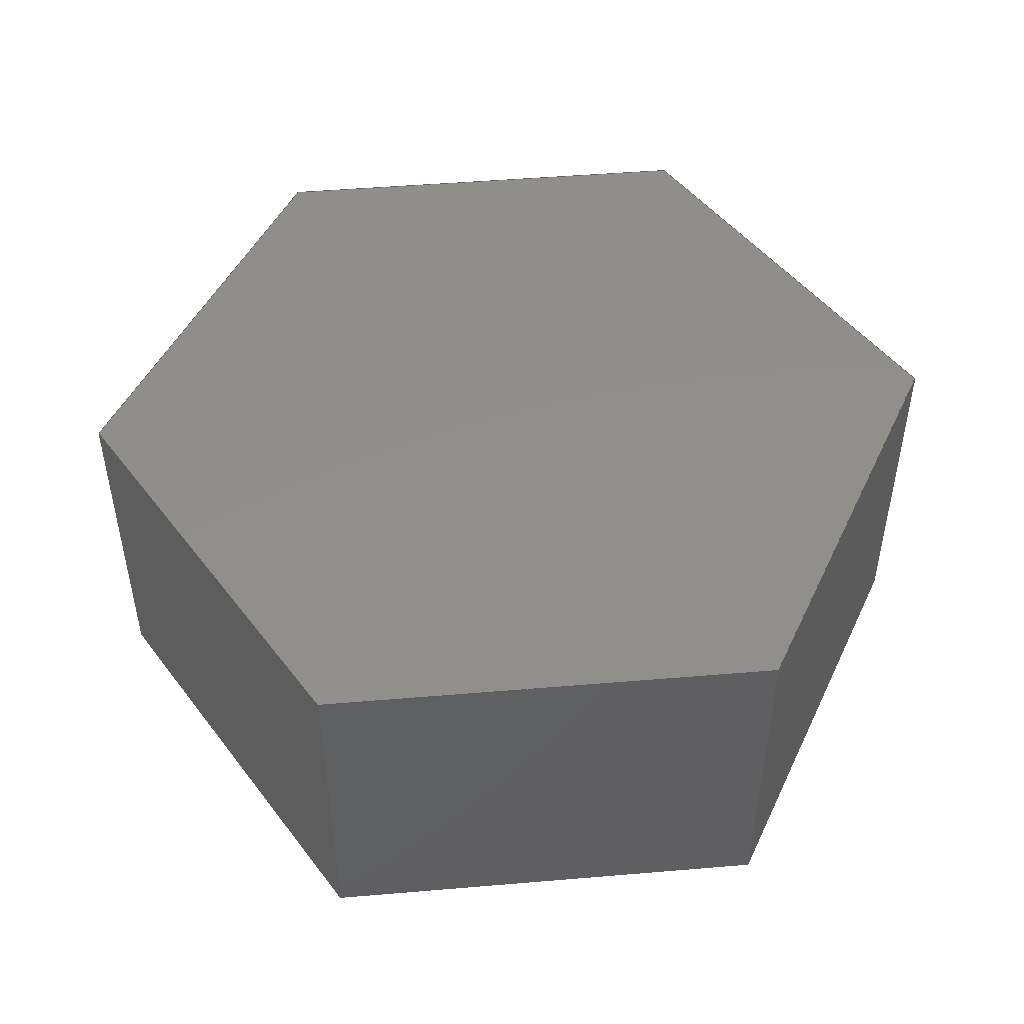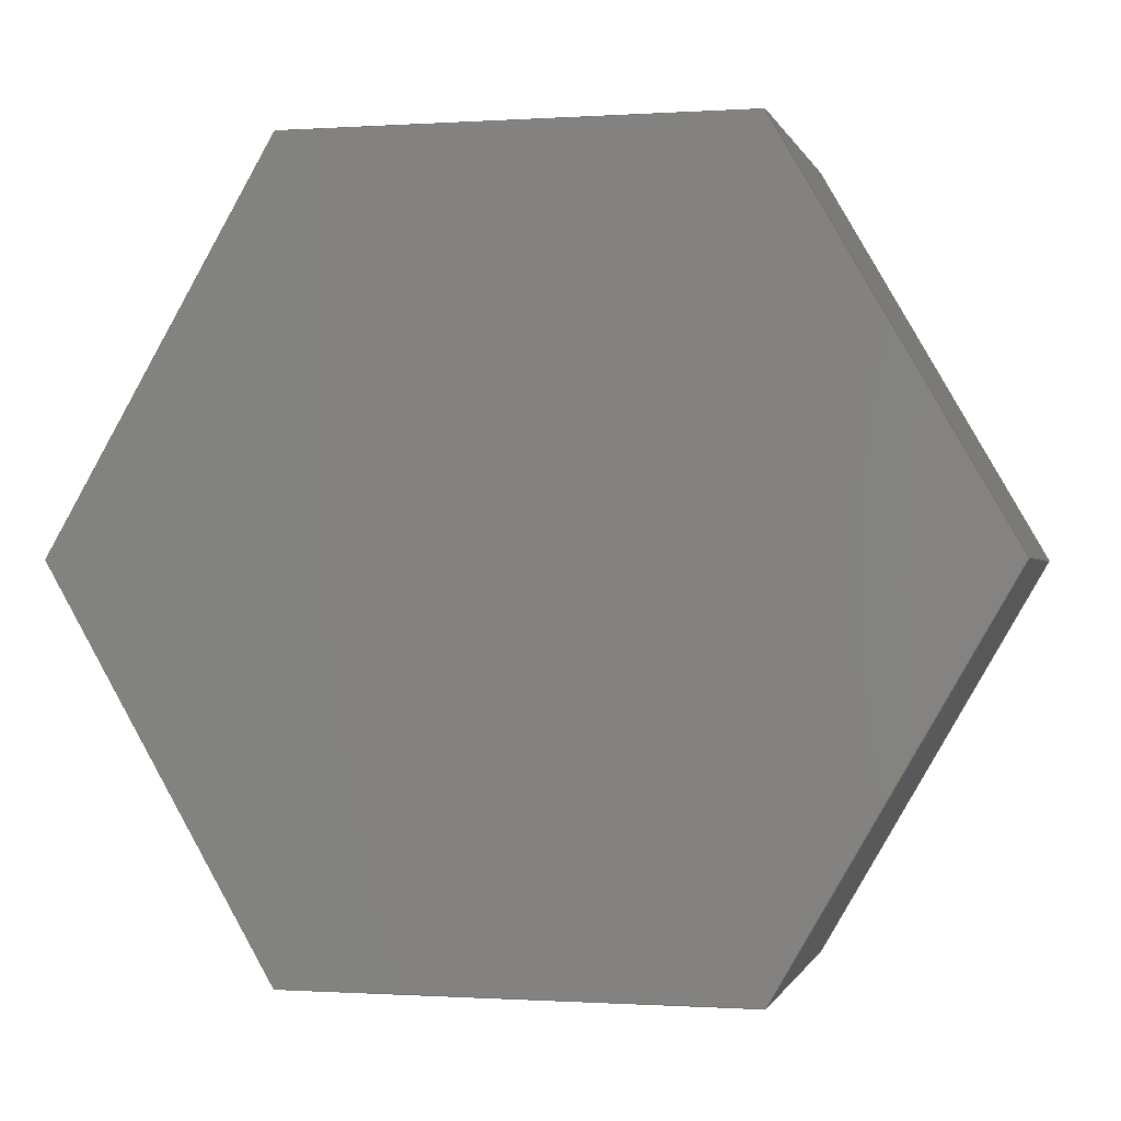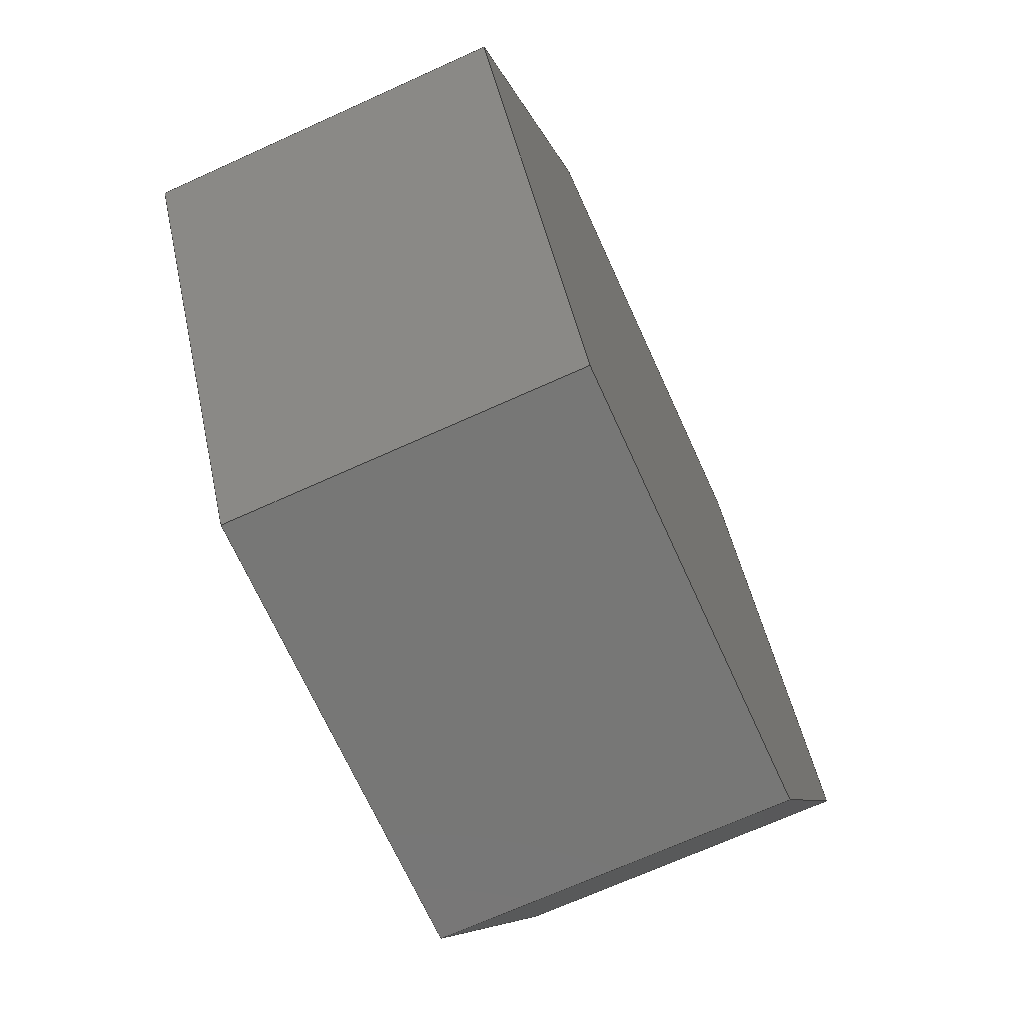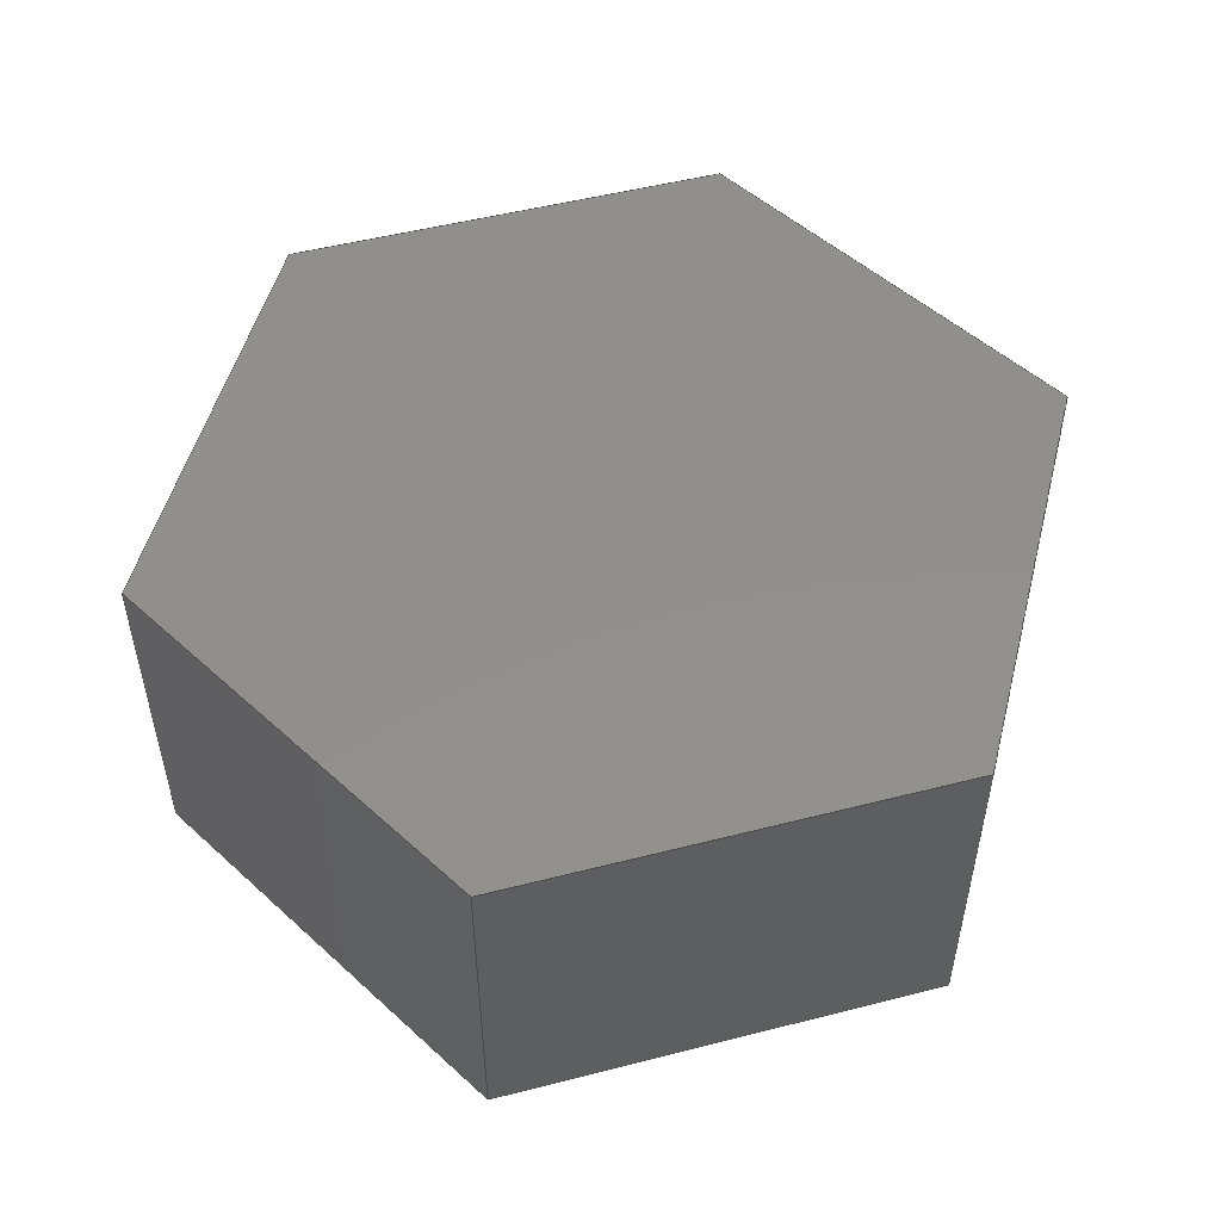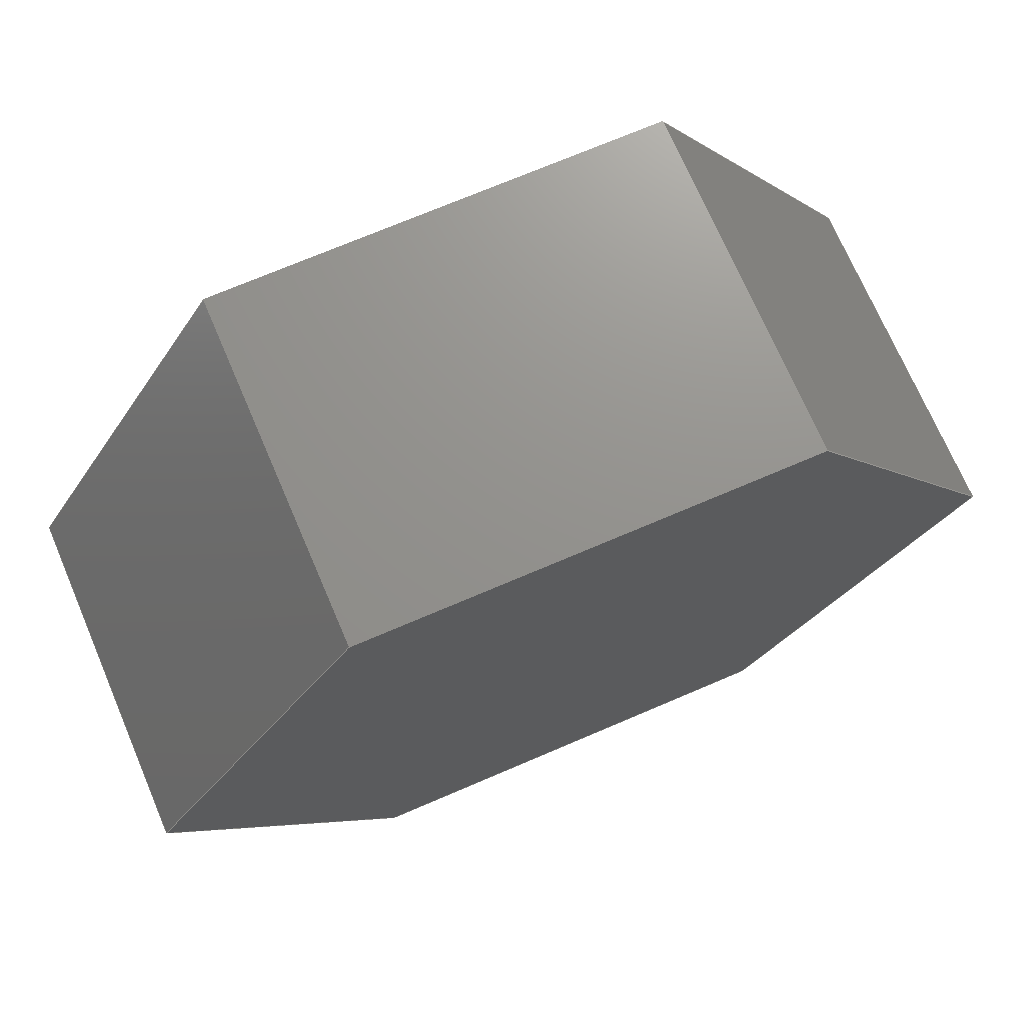
<metadata>
{"format":"step","ext":"step","renderer":"f3d","projection":"perspective","resolution":1024,"background":"white","views":[{"elev":47.9,"azim":54.6,"up":"+Y"},{"elev":-0.5,"azim":-166.3,"up":"+Z"},{"elev":-69.6,"azim":-65.6,"up":"+Z"},{"elev":51.4,"azim":164.5,"up":"+Y"},{"elev":71.8,"azim":156.8,"up":"+Z"}]}
</metadata>
<code>
ISO-10303-21;
DATA;
#1=MECHANICAL_DESIGN_GEOMETRIC_PRESENTATION_REPRESENTATION('',(#4),#240);
#2=SHAPE_REPRESENTATION_RELATIONSHIP('SRR','None',#247,#3);
#3=ADVANCED_BREP_SHAPE_REPRESENTATION('',(#5),#239);
#4=STYLED_ITEM('',(#257),#5);
#5=MANIFOLD_SOLID_BREP('Body1',#140);
#6=FACE_OUTER_BOUND('',#14,.T.);
#7=FACE_OUTER_BOUND('',#15,.T.);
#8=FACE_OUTER_BOUND('',#16,.T.);
#9=FACE_OUTER_BOUND('',#17,.T.);
#10=FACE_OUTER_BOUND('',#18,.T.);
#11=FACE_OUTER_BOUND('',#19,.T.);
#12=FACE_OUTER_BOUND('',#20,.T.);
#13=FACE_OUTER_BOUND('',#21,.T.);
#14=EDGE_LOOP('',(#88,#89,#90,#91));
#15=EDGE_LOOP('',(#92,#93,#94,#95));
#16=EDGE_LOOP('',(#96,#97,#98,#99));
#17=EDGE_LOOP('',(#100,#101,#102,#103));
#18=EDGE_LOOP('',(#104,#105,#106,#107));
#19=EDGE_LOOP('',(#108,#109,#110,#111));
#20=EDGE_LOOP('',(#112,#113,#114,#115,#116,#117));
#21=EDGE_LOOP('',(#118,#119,#120,#121,#122,#123));
#22=LINE('',#202,#40);
#23=LINE('',#204,#41);
#24=LINE('',#206,#42);
#25=LINE('',#207,#43);
#26=LINE('',#210,#44);
#27=LINE('',#212,#45);
#28=LINE('',#213,#46);
#29=LINE('',#216,#47);
#30=LINE('',#218,#48);
#31=LINE('',#219,#49);
#32=LINE('',#222,#50);
#33=LINE('',#224,#51);
#34=LINE('',#225,#52);
#35=LINE('',#228,#53);
#36=LINE('',#230,#54);
#37=LINE('',#231,#55);
#38=LINE('',#233,#56);
#39=LINE('',#234,#57);
#40=VECTOR('',#166,1);
#41=VECTOR('',#167,1);
#42=VECTOR('',#168,1);
#43=VECTOR('',#169,1);
#44=VECTOR('',#172,1);
#45=VECTOR('',#173,1);
#46=VECTOR('',#174,1);
#47=VECTOR('',#177,1);
#48=VECTOR('',#178,1);
#49=VECTOR('',#179,1);
#50=VECTOR('',#182,1);
#51=VECTOR('',#183,1);
#52=VECTOR('',#184,1);
#53=VECTOR('',#187,1);
#54=VECTOR('',#188,1);
#55=VECTOR('',#189,1);
#56=VECTOR('',#192,1);
#57=VECTOR('',#193,1);
#58=VERTEX_POINT('',#200);
#59=VERTEX_POINT('',#201);
#60=VERTEX_POINT('',#203);
#61=VERTEX_POINT('',#205);
#62=VERTEX_POINT('',#209);
#63=VERTEX_POINT('',#211);
#64=VERTEX_POINT('',#215);
#65=VERTEX_POINT('',#217);
#66=VERTEX_POINT('',#221);
#67=VERTEX_POINT('',#223);
#68=VERTEX_POINT('',#227);
#69=VERTEX_POINT('',#229);
#70=EDGE_CURVE('',#58,#59,#22,.T.);
#71=EDGE_CURVE('',#59,#60,#23,.T.);
#72=EDGE_CURVE('',#61,#60,#24,.T.);
#73=EDGE_CURVE('',#58,#61,#25,.T.);
#74=EDGE_CURVE('',#62,#58,#26,.T.);
#75=EDGE_CURVE('',#63,#61,#27,.T.);
#76=EDGE_CURVE('',#62,#63,#28,.T.);
#77=EDGE_CURVE('',#64,#62,#29,.T.);
#78=EDGE_CURVE('',#65,#63,#30,.T.);
#79=EDGE_CURVE('',#64,#65,#31,.T.);
#80=EDGE_CURVE('',#66,#64,#32,.T.);
#81=EDGE_CURVE('',#67,#65,#33,.T.);
#82=EDGE_CURVE('',#66,#67,#34,.T.);
#83=EDGE_CURVE('',#68,#66,#35,.T.);
#84=EDGE_CURVE('',#69,#67,#36,.T.);
#85=EDGE_CURVE('',#68,#69,#37,.T.);
#86=EDGE_CURVE('',#59,#68,#38,.T.);
#87=EDGE_CURVE('',#60,#69,#39,.T.);
#88=ORIENTED_EDGE('',*,*,#70,.T.);
#89=ORIENTED_EDGE('',*,*,#71,.T.);
#90=ORIENTED_EDGE('',*,*,#72,.F.);
#91=ORIENTED_EDGE('',*,*,#73,.F.);
#92=ORIENTED_EDGE('',*,*,#74,.T.);
#93=ORIENTED_EDGE('',*,*,#73,.T.);
#94=ORIENTED_EDGE('',*,*,#75,.F.);
#95=ORIENTED_EDGE('',*,*,#76,.F.);
#96=ORIENTED_EDGE('',*,*,#77,.T.);
#97=ORIENTED_EDGE('',*,*,#76,.T.);
#98=ORIENTED_EDGE('',*,*,#78,.F.);
#99=ORIENTED_EDGE('',*,*,#79,.F.);
#100=ORIENTED_EDGE('',*,*,#80,.T.);
#101=ORIENTED_EDGE('',*,*,#79,.T.);
#102=ORIENTED_EDGE('',*,*,#81,.F.);
#103=ORIENTED_EDGE('',*,*,#82,.F.);
#104=ORIENTED_EDGE('',*,*,#83,.T.);
#105=ORIENTED_EDGE('',*,*,#82,.T.);
#106=ORIENTED_EDGE('',*,*,#84,.F.);
#107=ORIENTED_EDGE('',*,*,#85,.F.);
#108=ORIENTED_EDGE('',*,*,#86,.T.);
#109=ORIENTED_EDGE('',*,*,#85,.T.);
#110=ORIENTED_EDGE('',*,*,#87,.F.);
#111=ORIENTED_EDGE('',*,*,#71,.F.);
#112=ORIENTED_EDGE('',*,*,#87,.T.);
#113=ORIENTED_EDGE('',*,*,#84,.T.);
#114=ORIENTED_EDGE('',*,*,#81,.T.);
#115=ORIENTED_EDGE('',*,*,#78,.T.);
#116=ORIENTED_EDGE('',*,*,#75,.T.);
#117=ORIENTED_EDGE('',*,*,#72,.T.);
#118=ORIENTED_EDGE('',*,*,#86,.F.);
#119=ORIENTED_EDGE('',*,*,#70,.F.);
#120=ORIENTED_EDGE('',*,*,#74,.F.);
#121=ORIENTED_EDGE('',*,*,#77,.F.);
#122=ORIENTED_EDGE('',*,*,#80,.F.);
#123=ORIENTED_EDGE('',*,*,#83,.F.);
#124=PLANE('',#154);
#125=PLANE('',#155);
#126=PLANE('',#156);
#127=PLANE('',#157);
#128=PLANE('',#158);
#129=PLANE('',#159);
#130=PLANE('',#160);
#131=PLANE('',#161);
#132=ADVANCED_FACE('',(#6),#124,.T.);
#133=ADVANCED_FACE('',(#7),#125,.T.);
#134=ADVANCED_FACE('',(#8),#126,.T.);
#135=ADVANCED_FACE('',(#9),#127,.T.);
#136=ADVANCED_FACE('',(#10),#128,.T.);
#137=ADVANCED_FACE('',(#11),#129,.T.);
#138=ADVANCED_FACE('',(#12),#130,.T.);
#139=ADVANCED_FACE('',(#13),#131,.F.);
#140=CLOSED_SHELL('',(#132,#133,#134,#135,#136,#137,#138,#139));
#141=DERIVED_UNIT_ELEMENT(#143,1);
#142=DERIVED_UNIT_ELEMENT(#242,3);
#143=(
MASS_UNIT()
NAMED_UNIT(*)
SI_UNIT(.KILO.,.GRAM.)
);
#144=DERIVED_UNIT((#141,#142));
#145=MEASURE_REPRESENTATION_ITEM('density measure',
POSITIVE_RATIO_MEASURE(7850),#144);
#146=PROPERTY_DEFINITION_REPRESENTATION(#151,#148);
#147=PROPERTY_DEFINITION_REPRESENTATION(#152,#149);
#148=REPRESENTATION('material name',(#150),#239);
#149=REPRESENTATION('density',(#145),#239);
#150=DESCRIPTIVE_REPRESENTATION_ITEM('Steel','Steel');
#151=PROPERTY_DEFINITION('material property','material name',#249);
#152=PROPERTY_DEFINITION('material property','density of part',#249);
#153=AXIS2_PLACEMENT_3D('placement',#198,#162,#163);
#154=AXIS2_PLACEMENT_3D('',#199,#164,#165);
#155=AXIS2_PLACEMENT_3D('',#208,#170,#171);
#156=AXIS2_PLACEMENT_3D('',#214,#175,#176);
#157=AXIS2_PLACEMENT_3D('',#220,#180,#181);
#158=AXIS2_PLACEMENT_3D('',#226,#185,#186);
#159=AXIS2_PLACEMENT_3D('',#232,#190,#191);
#160=AXIS2_PLACEMENT_3D('',#235,#194,#195);
#161=AXIS2_PLACEMENT_3D('',#236,#196,#197);
#162=DIRECTION('axis',(0,0,1));
#163=DIRECTION('refdir',(1,0,0));
#164=DIRECTION('center_axis',(0.866,0,-0.5));
#165=DIRECTION('ref_axis',(-0.5,0,-0.866));
#166=DIRECTION('',(-0.5,0,-0.866));
#167=DIRECTION('',(0,1,0));
#168=DIRECTION('',(-0.5,0,-0.866));
#169=DIRECTION('',(0,1,0));
#170=DIRECTION('center_axis',(0.866,0,0.5));
#171=DIRECTION('ref_axis',(0.5,0,-0.866));
#172=DIRECTION('',(0.5,0,-0.866));
#173=DIRECTION('',(0.5,0,-0.866));
#174=DIRECTION('',(0,1,0));
#175=DIRECTION('center_axis',(-1.012e-15,0,1));
#176=DIRECTION('ref_axis',(1,0,1.012e-15));
#177=DIRECTION('',(1,0,1.012e-15));
#178=DIRECTION('',(1,0,1.012e-15));
#179=DIRECTION('',(0,1,0));
#180=DIRECTION('center_axis',(-0.866,0,0.5));
#181=DIRECTION('ref_axis',(0.5,0,0.866));
#182=DIRECTION('',(0.5,0,0.866));
#183=DIRECTION('',(0.5,0,0.866));
#184=DIRECTION('',(0,1,0));
#185=DIRECTION('center_axis',(-0.866,0,-0.5));
#186=DIRECTION('ref_axis',(-0.5,0,0.866));
#187=DIRECTION('',(-0.5,0,0.866));
#188=DIRECTION('',(-0.5,0,0.866));
#189=DIRECTION('',(0,1,0));
#190=DIRECTION('center_axis',(1.113e-15,0,-1));
#191=DIRECTION('ref_axis',(-1,0,-1.113e-15));
#192=DIRECTION('',(-1,0,-1.113e-15));
#193=DIRECTION('',(-1,0,-1.113e-15));
#194=DIRECTION('center_axis',(0,1,0));
#195=DIRECTION('ref_axis',(0,0,1));
#196=DIRECTION('center_axis',(0,1,0));
#197=DIRECTION('ref_axis',(1,0,0));
#198=CARTESIAN_POINT('',(0,0,0));
#199=CARTESIAN_POINT('Origin',(1.097,0,2.198e-15));
#200=CARTESIAN_POINT('',(1.097,0,2.198e-15));
#201=CARTESIAN_POINT('',(0.5485,0,-0.95));
#202=CARTESIAN_POINT('',(1.097,0,2.198e-15));
#203=CARTESIAN_POINT('',(0.5485,0.85,-0.95));
#204=CARTESIAN_POINT('',(0.5485,0,-0.95));
#205=CARTESIAN_POINT('',(1.097,0.85,2.22e-15));
#206=CARTESIAN_POINT('',(1.097,0.85,2.198e-15));
#207=CARTESIAN_POINT('',(1.097,0,2.198e-15));
#208=CARTESIAN_POINT('Origin',(0.5485,0,0.95));
#209=CARTESIAN_POINT('',(0.5485,0,0.95));
#210=CARTESIAN_POINT('',(0.5485,0,0.95));
#211=CARTESIAN_POINT('',(0.5485,0.85,0.95));
#212=CARTESIAN_POINT('',(0.5485,0.85,0.95));
#213=CARTESIAN_POINT('',(0.5485,0,0.95));
#214=CARTESIAN_POINT('Origin',(-0.5485,0,0.95));
#215=CARTESIAN_POINT('',(-0.5485,0,0.95));
#216=CARTESIAN_POINT('',(-0.5485,0,0.95));
#217=CARTESIAN_POINT('',(-0.5485,0.85,0.95));
#218=CARTESIAN_POINT('',(-0.5485,0.85,0.95));
#219=CARTESIAN_POINT('',(-0.5485,0,0.95));
#220=CARTESIAN_POINT('Origin',(-1.097,0,-1.078e-15));
#221=CARTESIAN_POINT('',(-1.097,0,-1.078e-15));
#222=CARTESIAN_POINT('',(-1.097,0,-1.078e-15));
#223=CARTESIAN_POINT('',(-1.097,0.85,-1.11e-15));
#224=CARTESIAN_POINT('',(-1.097,0.85,-1.078e-15));
#225=CARTESIAN_POINT('',(-1.097,0,-1.078e-15));
#226=CARTESIAN_POINT('Origin',(-0.5485,0,-0.95));
#227=CARTESIAN_POINT('',(-0.5485,0,-0.95));
#228=CARTESIAN_POINT('',(-0.5485,0,-0.95));
#229=CARTESIAN_POINT('',(-0.5485,0.85,-0.95));
#230=CARTESIAN_POINT('',(-0.5485,0.85,-0.95));
#231=CARTESIAN_POINT('',(-0.5485,0,-0.95));
#232=CARTESIAN_POINT('Origin',(0.5485,0,-0.95));
#233=CARTESIAN_POINT('',(0.5485,0,-0.95));
#234=CARTESIAN_POINT('',(0.5485,0.85,-0.95));
#235=CARTESIAN_POINT('Origin',(0,0.85,2.22e-16));
#236=CARTESIAN_POINT('Origin',(0,0,2.22e-16));
#237=UNCERTAINTY_MEASURE_WITH_UNIT(LENGTH_MEASURE(0.001),#241,
'DISTANCE_ACCURACY_VALUE',
'Maximum model space distance between geometric entities at asserted c
onnectivities');
#238=UNCERTAINTY_MEASURE_WITH_UNIT(LENGTH_MEASURE(0.001),#241,
'DISTANCE_ACCURACY_VALUE',
'Maximum model space distance between geometric entities at asserted c
onnectivities');
#239=(
GEOMETRIC_REPRESENTATION_CONTEXT(3)
GLOBAL_UNCERTAINTY_ASSIGNED_CONTEXT((#237))
GLOBAL_UNIT_ASSIGNED_CONTEXT((#241,#243,#244))
REPRESENTATION_CONTEXT('','3D')
);
#240=(
GEOMETRIC_REPRESENTATION_CONTEXT(3)
GLOBAL_UNCERTAINTY_ASSIGNED_CONTEXT((#238))
GLOBAL_UNIT_ASSIGNED_CONTEXT((#241,#243,#244))
REPRESENTATION_CONTEXT('','3D')
);
#241=(
LENGTH_UNIT()
NAMED_UNIT(*)
SI_UNIT(.CENTI.,.METRE.)
);
#242=(
LENGTH_UNIT()
NAMED_UNIT(*)
SI_UNIT($,.METRE.)
);
#243=(
NAMED_UNIT(*)
PLANE_ANGLE_UNIT()
SI_UNIT($,.RADIAN.)
);
#244=(
NAMED_UNIT(*)
SI_UNIT($,.STERADIAN.)
SOLID_ANGLE_UNIT()
);
#245=SHAPE_DEFINITION_REPRESENTATION(#246,#247);
#246=PRODUCT_DEFINITION_SHAPE('',$,#249);
#247=SHAPE_REPRESENTATION('',(#153),#239);
#248=PRODUCT_DEFINITION_CONTEXT('part definition',#253,'design');
#249=PRODUCT_DEFINITION('BSE014-1 v2 (1)','BSE014-1 v2 (1)',#250,#248);
#250=PRODUCT_DEFINITION_FORMATION('',$,#255);
#251=PRODUCT_RELATED_PRODUCT_CATEGORY('BSE014-1 v2 (1)',
'BSE014-1 v2 (1)',(#255));
#252=APPLICATION_PROTOCOL_DEFINITION('international standard',
'automotive_design',2009,#253);
#253=APPLICATION_CONTEXT(
'Core Data for Automotive Mechanical Design Process');
#254=PRODUCT_CONTEXT('part definition',#253,'mechanical');
#255=PRODUCT('BSE014-1 v2 (1)','BSE014-1 v2 (1)',$,(#254));
#256=PRESENTATION_STYLE_ASSIGNMENT((#258));
#257=PRESENTATION_STYLE_ASSIGNMENT((#259));
#258=SURFACE_STYLE_USAGE(.BOTH.,#260);
#259=SURFACE_STYLE_USAGE(.BOTH.,#261);
#260=SURFACE_SIDE_STYLE('',(#262));
#261=SURFACE_SIDE_STYLE('',(#263));
#262=SURFACE_STYLE_FILL_AREA(#264);
#263=SURFACE_STYLE_FILL_AREA(#265);
#264=FILL_AREA_STYLE('Steel - Satin',(#266));
#265=FILL_AREA_STYLE('Brass - Polished',(#267));
#266=FILL_AREA_STYLE_COLOUR('Steel - Satin',#268);
#267=FILL_AREA_STYLE_COLOUR('Brass - Polished',#269);
#268=COLOUR_RGB('Steel - Satin',0.6275,0.6275,0.6275);
#269=COLOUR_RGB('Brass - Polished',0.9529,0.7961,
0.4863);
ENDSEC;
END-ISO-10303-21;

</code>
